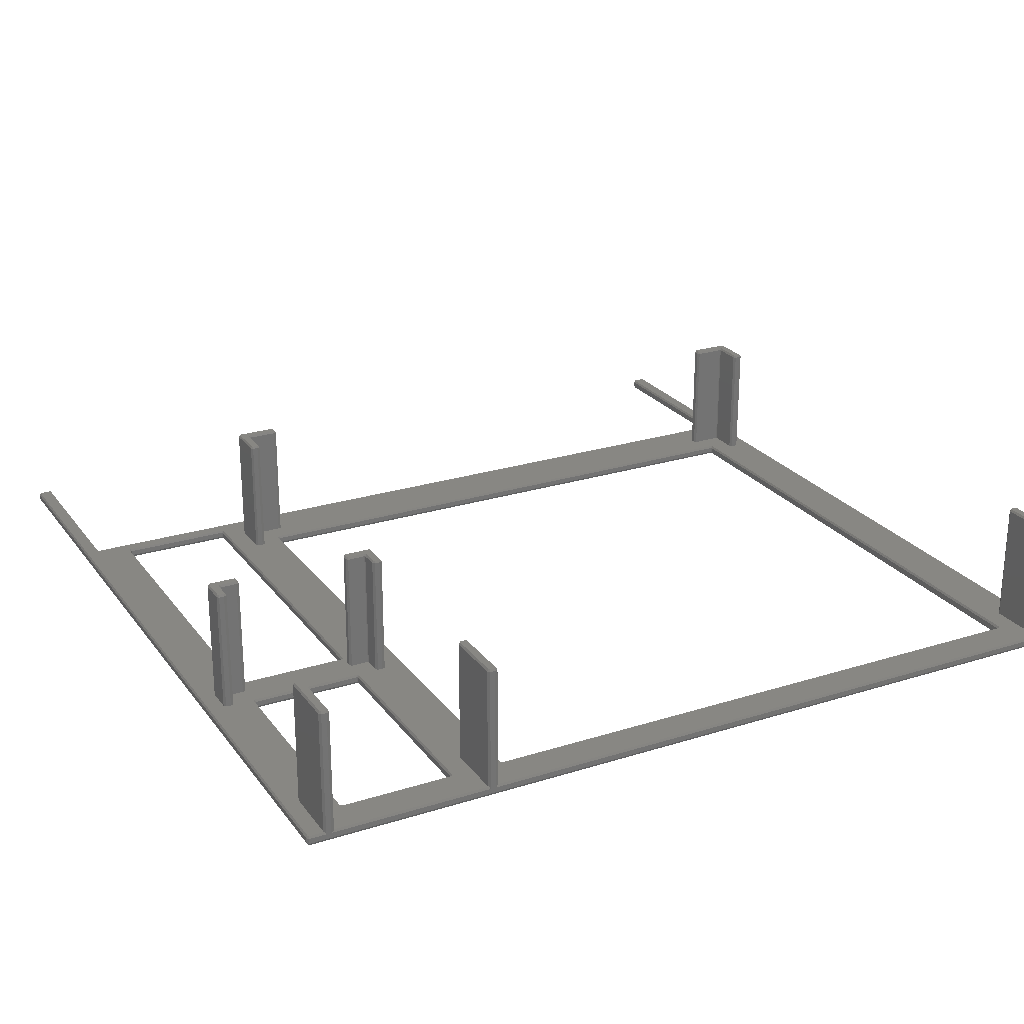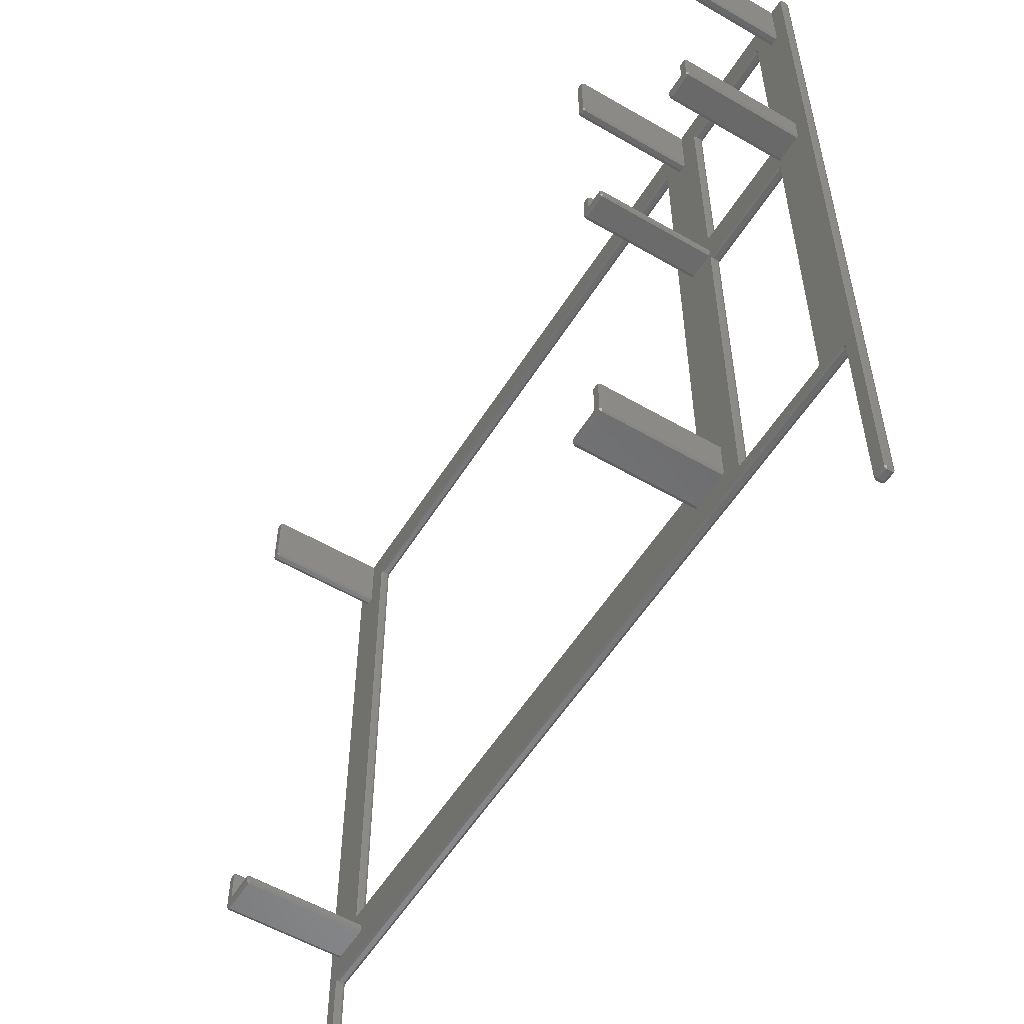
<metadata>
{"format":"stl","ext":"stl","renderer":"f3d","projection":"perspective","resolution":1024,"background":"white","views":[{"elev":24.3,"azim":152.5,"up":"+Z"},{"elev":-55.5,"azim":58.5,"up":"+Y"}]}
</metadata>
<code>
# stl→obj: 382 verts, 772 faces
v -67.36 67.32 1.546
v -64.92 57.76 1.546
v -64.92 67.39 1.546
v -65.4 -37.25 1.546
v -67.36 -67.32 1.546
v -65.4 -67.2 1.546
v -65.14 -36.99 1.546
v -67.14 67.39 1.546
v -67.14 -67.39 1.546
v -65.54 -67.39 1.546
v 34.24 61.88 1.546
v 37.48 57.76 1.546
v 37.48 67.39 1.546
v 37.48 27.24 1.546
v 37.48 22.76 1.546
v 34.24 -27.48 1.546
v 37.48 -30.76 1.546
v 37.48 -25.96 1.546
v 33.91 62.21 1.546
v -59.94 62.21 1.546
v -63.68 57.62 1.546
v -60.2 -27.55 1.546
v -60.2 61.95 1.546
v -63.4 -30.9 1.546
v -63.4 -26.2 1.546
v -63.4 58 1.546
v -63.4 67.2 1.546
v -63.54 67.39 1.546
v 42.2 21.15 1.546
v 38.72 -25.82 1.546
v 39 -26.2 1.546
v 37.92 -25.82 1.546
v 37.92 22.62 1.546
v 38.72 27.38 1.546
v 42.2 27.65 1.546
v 38.72 57.62 1.546
v 39 27 1.546
v 37.92 57.62 1.546
v 37.92 27.38 1.546
v 60.28 24.04 1.546
v 59.91 21.41 1.546
v 60.28 22.76 1.546
v 60.24 21.08 1.546
v 42.2 23.8 1.546
v 59.91 27.39 1.546
v 42.46 27.39 1.546
v 42.46 21.41 1.546
v 60.24 61.88 1.546
v 63.48 57.76 1.546
v 63.48 67.39 1.546
v 60.72 24.18 1.546
v 63.48 24.44 1.546
v 63.48 27.24 1.546
v 60.24 27.72 1.546
v 63.22 24.18 1.546
v 59.91 62.21 1.546
v 42.46 62.21 1.546
v 39 58 1.546
v 42.2 61.95 1.546
v 42.2 23 1.546
v 41.92 22.62 1.546
v 41.92 24.18 1.546
v 39 67.2 1.546
v 38.86 67.39 1.546
v 64.72 57.62 1.546
v 65 27 1.546
v 65 58 1.546
v 64.72 27.38 1.546
v 63.92 57.62 1.546
v 63.92 27.38 1.546
v 65 67.2 1.546
v 67.4 67.2 1.546
v 67.26 67.39 1.546
v 65.44 -37.32 1.546
v 67.4 -67.2 1.546
v 65.44 -67.32 1.546
v 65.66 -67.39 1.546
v 65 23 1.546
v 64.86 67.39 1.546
v 67.26 -67.39 1.546
v 64.72 22.62 1.546
v 65.11 -36.99 1.546
v 60.72 22.62 1.546
v 60.24 -34.68 1.546
v 59.91 -35.01 1.546
v 42.46 -35.01 1.546
v 42.2 -34.75 1.546
v 39 -32.2 1.546
v 38.72 -32.58 1.546
v 32.72 -32.58 1.546
v -58.2 -32.2 1.546
v 32.28 -32.44 1.546
v -58.2 -31.4 1.546
v -58.48 -32.58 1.546
v -64.48 -32.58 1.546
v -64.92 -32.44 1.546
v -64.92 -25.96 1.546
v 39.12 24.18 1.546
v 39 24.3 1.546
v 37.22 -31.02 1.546
v 33.91 -27.81 1.546
v 32.72 -31.02 1.546
v 32.28 -31.16 1.546
v -59.94 -27.81 1.546
v -58.48 -31.02 1.546
v -63.28 -31.02 1.546
v -63.68 -25.82 1.546
v -64.48 -25.82 1.546
v -64.48 57.62 1.546
v 65.28 -37.44 0.4
v 65.02 -37.18 1.2
v 65.02 -37.18 0.4
v 65.28 -37.44 1.2
v 67.6 67.2 1.2
v 67.6 -67.2 1.2
v 65.44 -37.32 0.05359
v 65.11 -36.99 0.05359
v -67.14 -67.39 0.05359
v -65.4 -67.2 0.05359
v -65.54 -67.39 0.05359
v 59.91 21.41 0.05359
v 60.24 27.72 0.05359
v 60.24 21.08 0.05359
v 59.91 27.39 0.05359
v 42.46 21.41 0.05359
v 42.46 27.39 0.05359
v 42.2 21.15 0.05359
v 42.2 27.65 0.05359
v 59.91 -35.01 0.05359
v 60.24 -34.68 0.05359
v 42.46 -35.01 0.05359
v 34.24 -27.48 0.05359
v 42.2 -34.75 0.05359
v 34.24 61.88 0.05359
v 33.91 -27.81 0.05359
v -65.14 -36.99 0.05359
v -65.4 -37.25 0.05359
v -60.2 -27.55 0.05359
v -59.94 -27.81 0.05359
v 65.66 -67.39 0.05359
v 67.4 -67.2 0.05359
v 67.26 -67.39 0.05359
v 67.4 67.2 0.05359
v 65.44 -67.32 0.05359
v 60.24 61.88 0.05359
v 67.26 67.39 0.05359
v 59.91 62.21 0.05359
v 42.46 62.21 0.05359
v 42.2 61.95 0.05359
v 33.91 62.21 0.05359
v -67.14 67.39 0.05359
v -59.94 62.21 0.05359
v -67.36 67.32 0.05359
v -67.36 -67.32 0.05359
v -60.2 61.95 0.05359
v 67.6 67.2 0.4
v 67.6 -67.2 0.4
v 67.32 -67.58 1.2
v 65.28 -67.44 0.4
v 65.28 -67.44 1.2
v 65.72 -67.58 0.4
v 65.72 -67.58 1.2
v 67.32 -67.58 0.4
v -67.08 67.58 1.2
v -67.52 67.44 1.2
v 59.82 62.02 1.2
v 42.52 62.02 1.2
v 33.82 62.02 1.2
v -59.88 62.02 1.2
v -67.52 67.44 0.4
v 42.52 62.02 0.4
v 59.82 62.02 0.4
v -59.88 62.02 0.4
v 33.82 62.02 0.4
v 67.32 67.58 1.2
v -67.08 67.58 0.4
v 67.32 67.58 0.4
v -67.52 -67.44 1.2
v 64.72 67.58 1.2
v 63.92 67.58 1.2
v 38.72 67.58 1.2
v 37.92 67.58 1.2
v -63.68 67.58 1.2
v -64.48 67.58 1.2
v 63.92 67.58 20.6
v 64.72 67.58 20.6
v 37.92 67.58 20.6
v 38.72 67.58 20.6
v -64.48 67.58 20.6
v -63.68 67.58 20.6
v -67.52 -67.44 0.4
v -64.92 67.44 1.465
v 37.48 67.44 1.465
v 63.48 67.44 1.465
v -65.48 -67.58 1.2
v -67.08 -67.58 0.4
v -67.08 -67.58 1.2
v -65.48 -67.58 0.4
v -65.2 -67.2 1.2
v -65.2 -37.3 1.2
v -65.2 -67.2 0.4
v -65.2 -37.3 0.4
v -65.08 -37.18 0.4
v -65.08 -37.18 1.2
v -60 -27.5 1.2
v -60 61.9 1.2
v -60 -27.5 0.4
v -60 61.9 0.4
v -59.88 -27.62 0.4
v -59.88 -27.62 1.2
v 59.82 -34.82 0.4
v 42.52 -34.82 1.2
v 59.82 -34.82 1.2
v 42.52 -34.82 0.4
v 42.4 -34.7 1.2
v 42.4 21.1 0.4
v 42.4 21.1 1.2
v 42.4 -34.7 0.4
v 33.82 -27.62 0.4
v 33.82 -27.62 1.2
v 60.08 27.84 0.4
v 60.08 61.76 1.2
v 60.08 61.76 0.4
v 60.08 27.84 1.2
v 59.82 27.58 1.2
v 59.82 27.58 0.4
v 59.82 21.22 1.2
v 60.08 20.96 1.2
v 60.08 20.96 0.4
v 59.82 21.22 0.4
v 60.08 -34.56 0.4
v 60.08 -34.56 1.2
v 34.08 -27.36 0.4
v 34.08 -27.36 1.2
v 42.4 61.9 1.2
v 42.4 61.9 0.4
v 34.08 61.76 0.4
v 34.08 61.76 1.2
v 42.4 27.7 1.2
v 42.4 27.7 0.4
v 42.52 27.58 0.4
v 42.52 27.58 1.2
v 42.52 21.22 0.4
v 42.52 21.22 1.2
v 63.48 67.44 20.6
v 63.48 57.76 20.6
v 63.86 67.39 20.95
v 64.72 57.62 20.6
v 65 58 20.6
v 63.92 57.62 20.6
v 64.8 67.2 20.95
v 65 67.2 20.6
v 63.86 57.81 20.95
v 64.8 58 20.95
v 64.66 67.39 20.95
v 63.64 57.88 20.95
v 63.64 67.32 20.95
v 64.66 57.81 20.95
v 37.48 27.24 20.6
v 37.48 22.76 20.6
v 39 27 20.6
v 38.72 27.38 20.6
v 39 24.3 20.6
v 37.64 27.12 20.95
v 37.86 27.19 20.95
v 38.8 27 20.95
v 37.92 27.38 20.6
v 38.66 27.19 20.95
v 41.86 23.99 20.95
v 42 23 20.95
v 42 23.8 20.95
v 41.86 22.81 20.95
v 39.06 23.99 20.95
v 37.86 22.81 20.95
v 38.8 24.25 20.95
v 37.64 22.88 20.95
v 39.12 24.18 20.6
v 41.92 22.62 20.6
v 37.92 22.62 20.6
v 41.92 24.18 20.6
v 42.2 23 20.6
v 42.2 23.8 20.6
v 37.48 67.44 20.6
v 37.48 57.76 20.6
v 37.86 67.39 20.95
v 38.72 57.62 20.6
v 39 58 20.6
v 37.92 57.62 20.6
v 38.8 67.2 20.95
v 39 67.2 20.6
v 37.86 57.81 20.95
v 38.8 58 20.95
v 38.66 67.39 20.95
v 37.64 57.88 20.95
v 37.64 67.32 20.95
v 38.66 57.81 20.95
v -64.92 67.44 20.6
v -64.92 57.76 20.6
v -64.54 67.39 20.95
v -63.68 57.62 20.6
v -63.4 58 20.6
v -64.48 57.62 20.6
v -63.6 67.2 20.95
v -63.4 67.2 20.6
v -64.54 57.81 20.95
v -63.6 58 20.95
v -63.74 67.39 20.95
v -64.76 57.88 20.95
v -64.76 67.32 20.95
v -63.74 57.81 20.95
v 60.72 22.62 20.6
v 60.28 22.76 20.6
v 60.66 22.81 20.95
v 64.72 22.62 20.6
v 65 23 20.6
v 64.66 22.81 20.95
v 64.8 23 20.95
v 65 27 20.6
v 64.8 27 20.95
v 60.28 24.04 20.6
v 60.44 22.88 20.95
v 60.72 24.18 20.6
v 60.44 23.92 20.95
v 60.66 23.99 20.95
v 63.86 27.19 20.95
v 64.66 27.19 20.95
v 63.64 24.32 20.95
v 63.64 27.12 20.95
v 63.31 23.99 20.95
v 63.22 24.18 20.6
v 63.48 24.44 20.6
v 63.48 27.24 20.6
v 64.72 27.38 20.6
v 63.92 27.38 20.6
v 37.48 -30.76 20.6
v 37.22 -31.02 20.6
v 39 -32.2 20.6
v 39 -26.2 20.6
v 37.86 -26.01 20.95
v 38.8 -26.2 20.95
v 38.66 -26.01 20.95
v 37.64 -30.88 20.95
v 38.8 -32.2 20.95
v 37.64 -26.08 20.95
v 37.31 -31.21 20.95
v 38.66 -32.39 20.95
v 32.66 -32.39 20.95
v 32.66 -31.21 20.95
v 32.44 -31.28 20.95
v 32.44 -32.32 20.95
v 32.72 -32.58 20.6
v 32.28 -32.44 20.6
v 38.72 -32.58 20.6
v 32.28 -31.16 20.6
v 32.72 -31.02 20.6
v 37.92 -25.82 20.6
v 38.72 -25.82 20.6
v 37.48 -25.96 20.6
v -64.92 -25.96 20.6
v -64.92 -32.44 20.6
v -63.28 -31.02 20.6
v -63.4 -30.9 20.6
v -63.6 -30.95 20.95
v -63.34 -31.21 20.95
v -64.54 -26.01 20.95
v -63.6 -26.2 20.95
v -63.74 -26.01 20.95
v -58.54 -31.21 20.95
v -58.4 -32.2 20.95
v -58.4 -31.4 20.95
v -58.54 -32.39 20.95
v -64.76 -26.08 20.95
v -64.54 -32.39 20.95
v -64.76 -32.32 20.95
v -64.48 -32.58 20.6
v -58.48 -32.58 20.6
v -58.2 -31.4 20.6
v -58.48 -31.02 20.6
v -58.2 -32.2 20.6
v -64.48 -25.82 20.6
v -63.68 -25.82 20.6
v -63.4 -26.2 20.6
f 1 2 3
f 4 2 1
f 5 6 4
f 2 4 7
f 1 3 8
f 5 4 1
f 9 6 5
f 6 9 10
f 11 12 13
f 12 11 14
f 14 11 15
f 16 17 18
f 16 15 11
f 15 16 18
f 13 19 11
f 13 20 19
f 21 22 23
f 24 22 25
f 26 23 27
f 20 27 23
f 13 27 20
f 27 13 28
f 29 30 31
f 32 29 33
f 29 32 30
f 15 32 33
f 32 15 18
f 34 35 36
f 35 34 37
f 38 34 36
f 38 39 34
f 12 39 38
f 39 12 14
f 40 41 42
f 42 41 43
f 44 45 46
f 45 44 41
f 37 46 35
f 41 44 47
f 48 49 50
f 51 52 53
f 54 49 48
f 49 54 53
f 52 51 55
f 45 51 54
f 51 53 54
f 50 56 48
f 50 57 56
f 58 35 59
f 60 47 44
f 61 47 60
f 46 62 44
f 36 35 58
f 58 59 63
f 57 63 59
f 50 63 57
f 63 50 64
f 65 66 67
f 65 68 66
f 69 68 65
f 69 70 68
f 49 70 69
f 70 49 53
f 71 72 73
f 72 74 75
f 76 75 74
f 77 75 76
f 72 78 74
f 72 71 67
f 71 73 79
f 75 77 80
f 72 67 66
f 72 66 78
f 81 74 78
f 74 81 82
f 43 81 83
f 43 83 42
f 51 45 40
f 41 40 45
f 84 81 43
f 81 84 82
f 85 82 84
f 86 82 85
f 47 61 29
f 33 29 61
f 29 31 87
f 88 87 31
f 89 87 88
f 90 87 89
f 87 90 86
f 91 92 93
f 94 92 91
f 7 92 94
f 92 7 90
f 90 7 86
f 7 94 95
f 86 7 82
f 96 7 95
f 97 7 96
f 46 37 62
f 62 37 98
f 98 37 99
f 17 16 100
f 101 100 16
f 101 102 100
f 101 103 102
f 103 93 92
f 101 93 103
f 104 93 101
f 93 104 105
f 106 104 22
f 104 106 105
f 22 24 106
f 21 23 26
f 22 107 25
f 22 21 107
f 21 108 107
f 109 108 21
f 109 97 108
f 7 97 2
f 2 97 109
f 110 111 112
f 111 110 113
f 75 114 72
f 114 75 115
f 116 112 117
f 112 116 110
f 118 119 120
f 121 122 123
f 121 124 122
f 125 124 121
f 125 126 124
f 127 126 125
f 126 127 128
f 117 129 130
f 117 131 129
f 132 127 133
f 134 127 132
f 127 134 128
f 135 133 131
f 133 135 132
f 136 135 131
f 136 131 117
f 137 138 136
f 139 136 138
f 135 136 139
f 140 141 142
f 141 116 143
f 141 140 144
f 141 144 116
f 123 143 116
f 123 116 117
f 123 117 130
f 122 143 123
f 145 143 122
f 143 145 146
f 147 146 145
f 148 146 147
f 128 134 149
f 134 148 149
f 150 148 134
f 148 150 146
f 151 150 152
f 138 137 153
f 119 118 154
f 119 154 137
f 150 151 146
f 155 151 152
f 153 137 154
f 138 153 155
f 155 153 151
f 111 74 82
f 74 111 113
f 115 156 114
f 156 115 157
f 157 143 156
f 143 157 141
f 158 75 80
f 159 113 110
f 113 159 160
f 161 158 162
f 158 161 163
f 159 162 160
f 162 159 161
f 115 75 158
f 162 80 77
f 80 162 158
f 162 77 160
f 158 157 115
f 157 158 163
f 144 110 116
f 110 144 159
f 77 76 160
f 113 76 74
f 76 113 160
f 141 157 163
f 141 163 142
f 142 161 140
f 161 142 163
f 140 161 159
f 144 140 159
f 8 164 165
f 166 57 167
f 57 166 56
f 168 20 169
f 20 168 19
f 151 153 170
f 171 166 167
f 166 171 172
f 173 168 169
f 168 173 174
f 1 8 165
f 72 114 175
f 72 175 73
f 146 176 177
f 176 146 151
f 165 5 1
f 5 165 178
f 176 165 164
f 165 176 170
f 177 179 175
f 179 177 180
f 180 177 181
f 181 177 182
f 176 182 177
f 182 176 183
f 183 176 184
f 184 176 164
f 179 185 186
f 185 179 180
f 181 187 188
f 187 181 182
f 183 189 190
f 189 183 184
f 154 170 153
f 170 154 191
f 148 172 171
f 172 148 147
f 152 174 173
f 174 152 150
f 175 79 73
f 79 175 179
f 164 3 192
f 164 192 184
f 3 164 8
f 193 28 13
f 183 193 182
f 193 183 28
f 194 64 50
f 181 194 180
f 194 181 64
f 176 151 170
f 114 177 175
f 177 114 156
f 177 143 146
f 191 165 170
f 165 191 178
f 156 143 177
f 195 6 10
f 196 195 197
f 195 196 198
f 191 197 178
f 197 191 196
f 199 6 195
f 197 10 9
f 10 197 195
f 197 9 178
f 6 200 4
f 200 6 199
f 195 201 199
f 201 195 198
f 119 202 201
f 202 119 137
f 9 5 178
f 119 201 198
f 119 198 120
f 199 202 200
f 202 199 201
f 120 196 118
f 196 120 198
f 118 196 191
f 154 118 191
f 200 203 204
f 203 200 202
f 136 202 137
f 136 203 202
f 200 7 4
f 204 7 200
f 23 205 206
f 205 23 22
f 207 155 208
f 155 207 138
f 205 208 206
f 208 205 207
f 209 139 207
f 207 139 138
f 210 207 205
f 207 210 209
f 210 205 22
f 104 210 22
f 203 111 204
f 111 203 112
f 211 212 213
f 212 211 214
f 213 86 85
f 86 213 212
f 131 211 129
f 211 131 214
f 111 7 204
f 7 111 82
f 136 112 203
f 112 136 117
f 215 216 217
f 216 215 218
f 219 210 220
f 210 219 209
f 29 215 217
f 215 29 87
f 139 219 135
f 219 139 209
f 218 127 216
f 127 218 133
f 220 104 101
f 104 220 210
f 221 222 223
f 222 221 224
f 145 221 223
f 221 145 122
f 224 48 222
f 48 224 54
f 54 224 45
f 45 224 225
f 221 122 124
f 221 124 226
f 226 224 221
f 224 226 225
f 43 41 227
f 228 43 227
f 229 227 230
f 227 229 228
f 121 123 230
f 123 229 230
f 231 228 229
f 228 231 232
f 123 231 229
f 231 123 130
f 232 43 228
f 43 232 84
f 87 212 215
f 212 87 86
f 131 218 214
f 218 131 133
f 212 218 215
f 218 212 214
f 232 85 84
f 85 232 213
f 129 231 130
f 231 129 211
f 211 232 231
f 232 211 213
f 233 132 135
f 233 135 219
f 219 234 233
f 234 219 220
f 16 234 101
f 101 234 220
f 206 173 169
f 173 206 208
f 23 169 20
f 169 23 206
f 152 208 155
f 208 152 173
f 235 171 167
f 171 235 236
f 59 167 57
f 167 59 235
f 134 174 150
f 174 134 237
f 237 168 174
f 168 237 238
f 168 11 19
f 11 168 238
f 148 236 149
f 236 148 171
f 233 238 237
f 238 233 234
f 59 239 235
f 239 59 35
f 240 149 236
f 149 240 128
f 134 233 237
f 233 134 132
f 234 11 238
f 11 234 16
f 239 236 235
f 236 239 240
f 241 126 240
f 240 126 128
f 242 239 35
f 46 242 35
f 242 240 239
f 240 242 241
f 125 230 243
f 230 125 121
f 243 227 244
f 227 243 230
f 126 226 124
f 226 126 241
f 227 47 244
f 47 227 41
f 226 242 225
f 242 226 241
f 225 46 45
f 46 225 242
f 217 243 244
f 243 217 216
f 125 243 127
f 243 216 127
f 244 47 29
f 217 244 29
f 166 48 56
f 48 166 222
f 223 166 172
f 166 223 222
f 145 172 147
f 172 145 223
f 50 245 194
f 49 245 50
f 245 49 246
f 247 185 245
f 248 67 249
f 67 248 65
f 49 250 246
f 250 49 69
f 185 194 245
f 194 185 180
f 251 252 186
f 186 79 179
f 252 79 186
f 79 252 71
f 249 71 252
f 71 249 67
f 250 253 246
f 254 252 251
f 252 254 249
f 185 255 186
f 255 185 247
f 249 254 248
f 253 256 246
f 251 186 255
f 245 256 257
f 256 245 246
f 248 254 258
f 69 248 250
f 248 69 65
f 247 251 255
f 251 257 254
f 251 247 257
f 256 254 257
f 253 254 256
f 254 253 258
f 257 247 245
f 250 258 253
f 258 250 248
f 15 259 14
f 259 15 260
f 261 34 262
f 34 261 37
f 263 37 261
f 37 263 99
f 264 265 259
f 266 261 262
f 34 267 262
f 267 34 39
f 39 259 267
f 259 39 14
f 266 262 268
f 265 266 268
f 269 270 271
f 269 272 270
f 273 272 269
f 264 266 265
f 273 274 272
f 275 274 273
f 266 264 275
f 276 275 264
f 275 276 274
f 266 263 261
f 263 266 275
f 259 276 264
f 276 259 260
f 267 268 262
f 268 267 265
f 265 267 259
f 277 99 263
f 99 277 98
f 277 263 275
f 273 277 275
f 33 278 279
f 278 33 61
f 15 279 260
f 279 15 33
f 62 277 280
f 277 62 98
f 277 269 280
f 269 277 273
f 281 44 282
f 44 281 60
f 282 62 280
f 62 282 44
f 278 270 272
f 274 276 260
f 279 274 260
f 271 280 269
f 270 282 271
f 282 270 281
f 279 272 274
f 272 279 278
f 281 270 278
f 278 60 281
f 60 278 61
f 271 282 280
f 13 283 193
f 12 283 13
f 283 12 284
f 285 187 283
f 286 58 287
f 58 286 36
f 12 288 284
f 288 12 38
f 187 193 283
f 193 187 182
f 289 290 188
f 188 64 181
f 290 64 188
f 64 290 63
f 287 63 290
f 63 287 58
f 288 291 284
f 292 290 289
f 290 292 287
f 187 293 188
f 293 187 285
f 287 292 286
f 291 294 284
f 289 188 293
f 283 294 295
f 294 283 284
f 286 292 296
f 38 286 288
f 286 38 36
f 285 289 293
f 289 295 292
f 289 285 295
f 294 292 295
f 291 292 294
f 292 291 296
f 295 285 283
f 288 296 291
f 296 288 286
f 3 297 192
f 2 297 3
f 297 2 298
f 299 189 297
f 300 26 301
f 26 300 21
f 2 302 298
f 302 2 109
f 189 192 297
f 192 189 184
f 303 304 190
f 190 28 183
f 304 28 190
f 28 304 27
f 301 27 304
f 27 301 26
f 302 305 298
f 306 304 303
f 304 306 301
f 189 307 190
f 307 189 299
f 301 306 300
f 305 308 298
f 303 190 307
f 297 308 309
f 308 297 298
f 300 306 310
f 109 300 302
f 300 109 21
f 299 303 307
f 303 309 306
f 303 299 309
f 308 306 309
f 305 306 308
f 306 305 310
f 309 299 297
f 302 310 305
f 310 302 300
f 42 311 312
f 311 42 83
f 311 313 312
f 314 78 315
f 78 314 81
f 311 316 313
f 316 311 314
f 317 318 319
f 318 317 315
f 42 320 40
f 320 42 312
f 313 321 312
f 51 320 322
f 320 51 40
f 320 321 323
f 321 320 312
f 323 324 320
f 83 314 311
f 314 83 81
f 314 317 316
f 315 317 314
f 324 322 320
f 325 319 326
f 319 327 317
f 328 319 325
f 319 328 327
f 329 317 327
f 317 329 316
f 313 329 324
f 329 313 316
f 323 313 324
f 313 323 321
f 315 66 318
f 66 315 78
f 330 324 329
f 324 330 322
f 55 322 330
f 322 55 51
f 55 331 52
f 331 55 330
f 327 331 330
f 329 327 330
f 52 332 53
f 332 52 331
f 318 68 333
f 68 318 66
f 328 325 332
f 319 318 333
f 334 326 333
f 326 334 325
f 68 334 333
f 334 68 70
f 70 332 334
f 332 70 53
f 319 333 326
f 331 328 332
f 328 331 327
f 325 334 332
f 100 335 17
f 335 100 336
f 337 31 338
f 31 337 88
f 339 340 341
f 340 342 343
f 340 339 344
f 340 344 342
f 345 343 342
f 343 345 346
f 347 345 348
f 345 347 346
f 349 347 348
f 347 349 350
f 343 338 340
f 338 343 337
f 342 335 336
f 345 342 336
f 351 347 352
f 92 351 352
f 351 92 90
f 353 88 337
f 88 353 89
f 102 354 355
f 354 102 103
f 348 355 354
f 353 343 346
f 337 343 353
f 354 350 349
f 350 354 352
f 100 355 336
f 355 100 102
f 347 350 352
f 90 353 351
f 353 90 89
f 351 346 347
f 346 351 353
f 336 348 345
f 348 336 355
f 349 348 354
f 92 354 103
f 354 92 352
f 30 356 357
f 356 30 32
f 17 358 18
f 358 17 335
f 340 357 341
f 32 358 356
f 358 32 18
f 338 30 357
f 30 338 31
f 339 356 358
f 356 341 357
f 341 356 339
f 340 338 357
f 335 344 358
f 344 335 342
f 344 339 358
f 96 359 97
f 359 96 360
f 361 24 362
f 24 361 106
f 361 362 363
f 364 361 363
f 365 366 367
f 368 369 370
f 368 371 369
f 364 371 368
f 366 365 372
f 364 373 371
f 363 373 364
f 366 372 363
f 374 363 372
f 363 374 373
f 359 374 372
f 374 359 360
f 375 373 360
f 373 374 360
f 95 376 375
f 376 95 94
f 370 377 378
f 96 375 360
f 375 96 95
f 376 91 379
f 91 376 94
f 361 368 378
f 368 361 364
f 376 369 371
f 375 371 373
f 371 375 376
f 379 369 376
f 379 93 377
f 93 379 91
f 369 377 370
f 377 369 379
f 377 105 378
f 105 377 93
f 370 378 368
f 105 361 378
f 361 105 106
f 107 380 381
f 380 107 108
f 362 25 382
f 25 362 24
f 366 381 367
f 108 359 380
f 359 108 97
f 382 107 381
f 107 382 25
f 366 362 382
f 362 366 363
f 365 380 359
f 380 367 381
f 367 380 365
f 366 382 381
f 372 365 359

</code>
